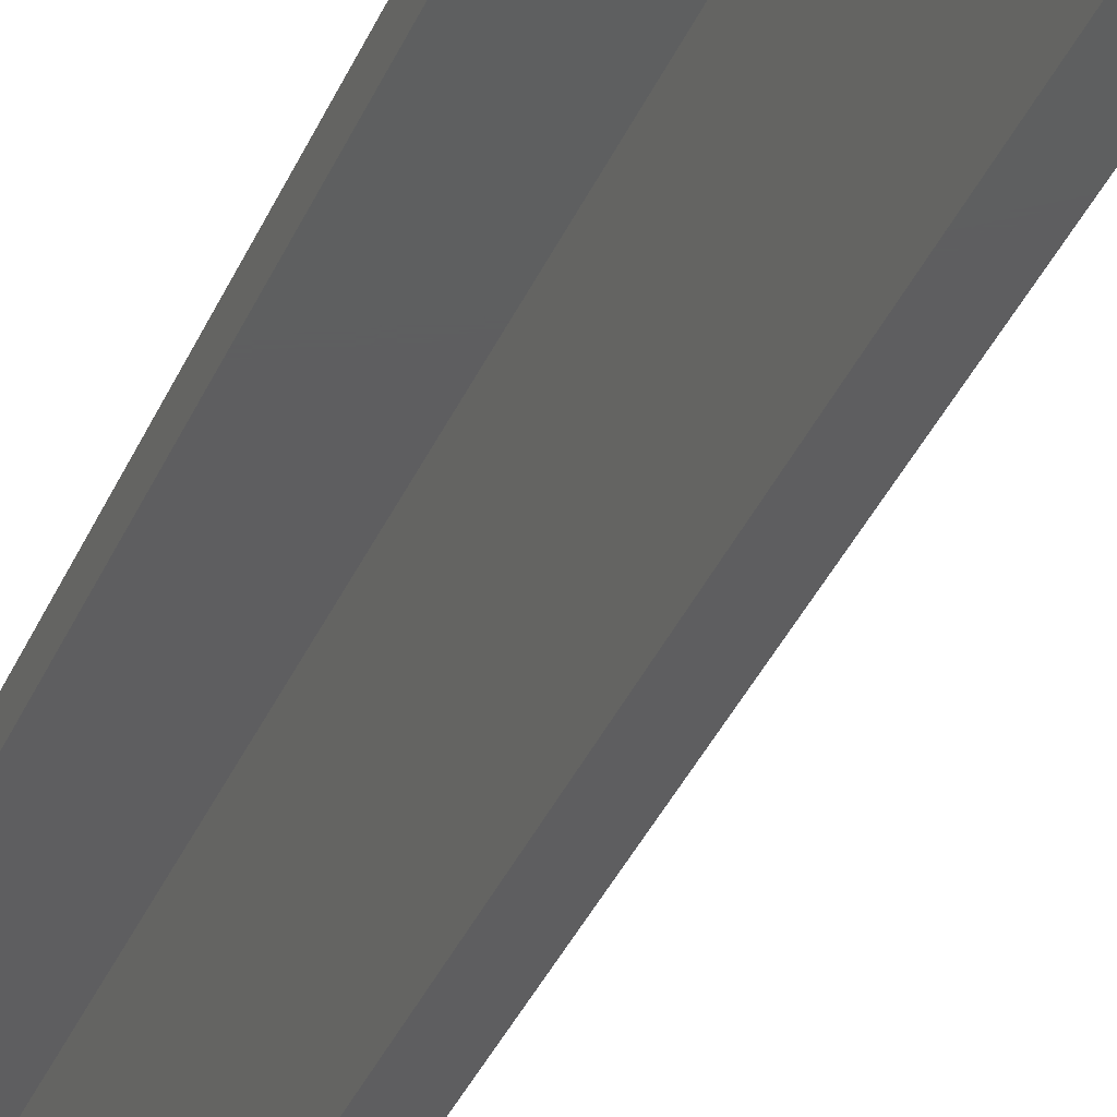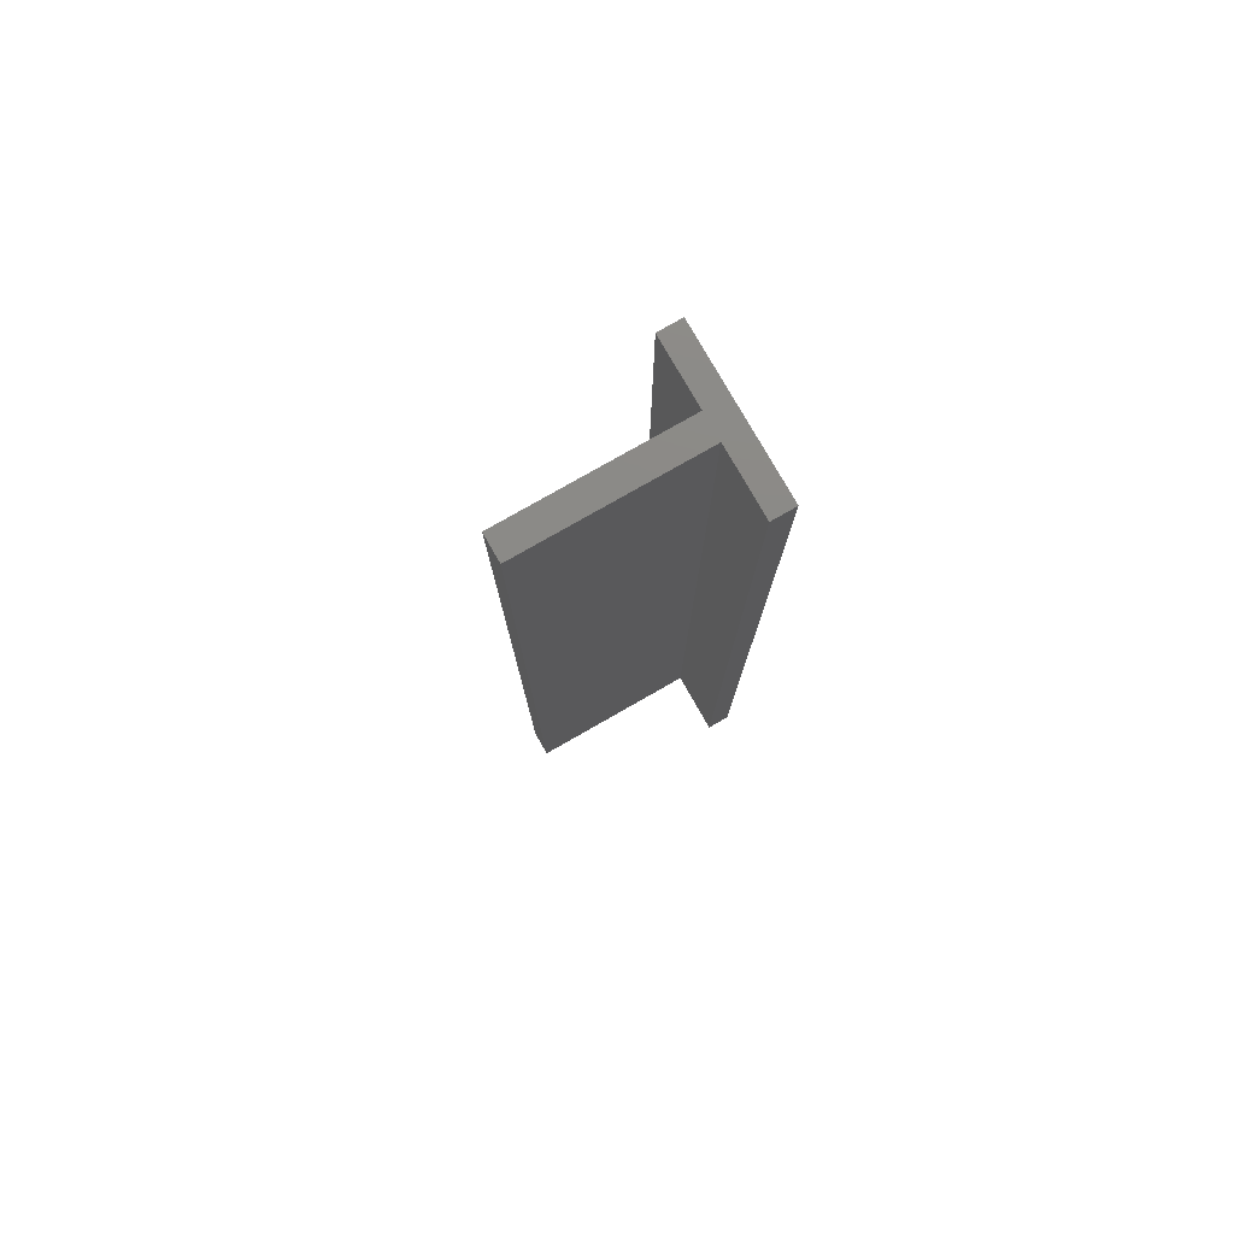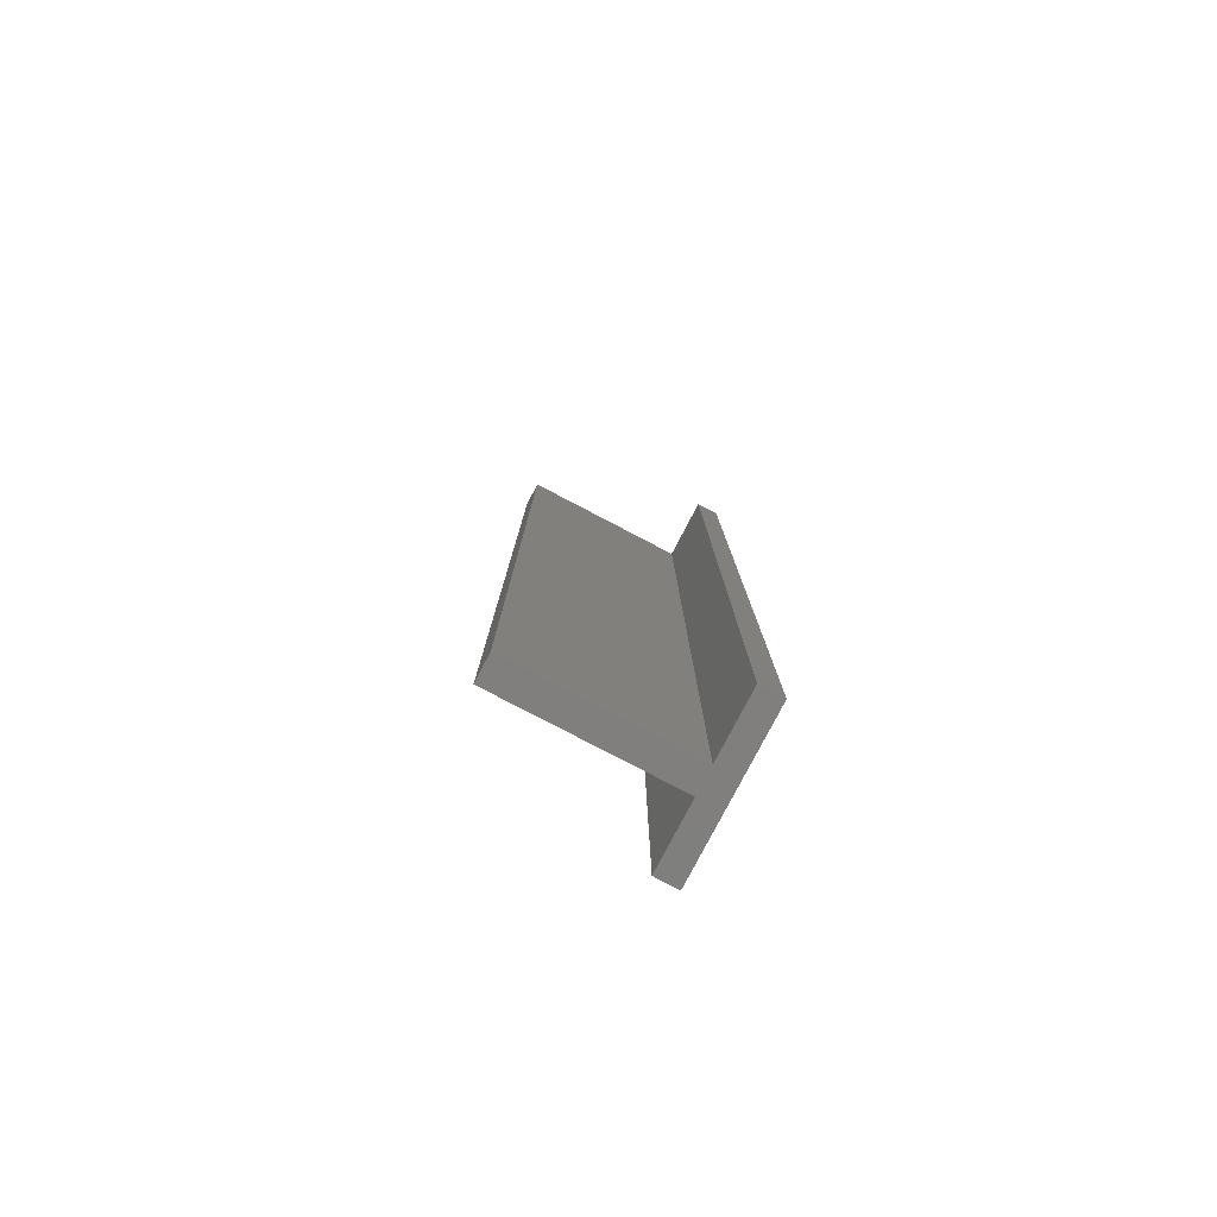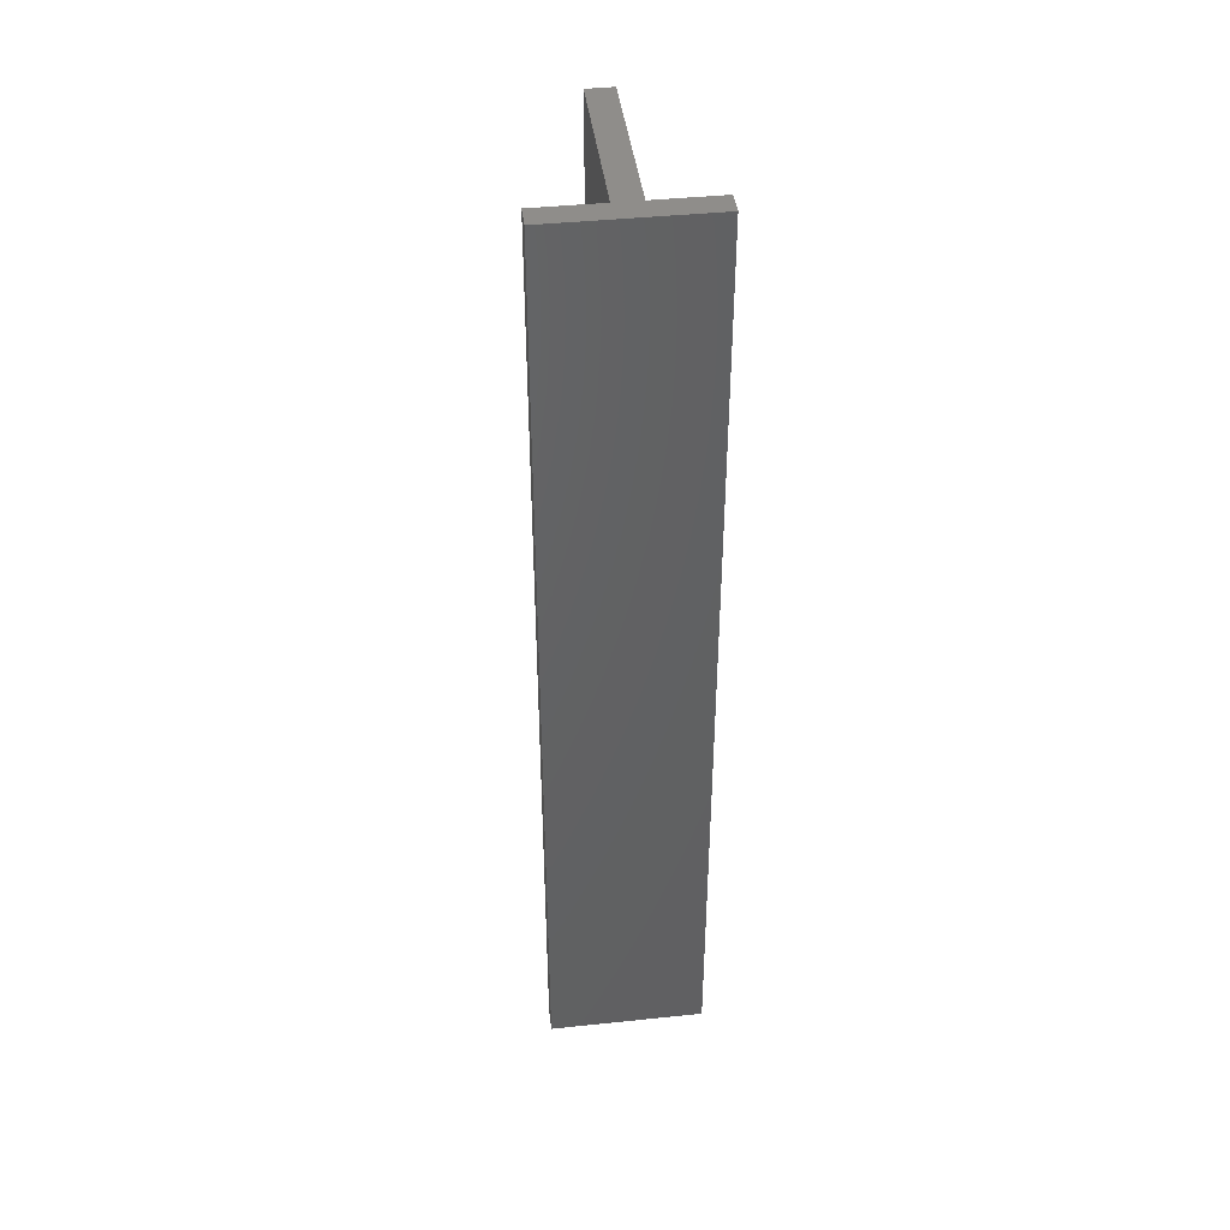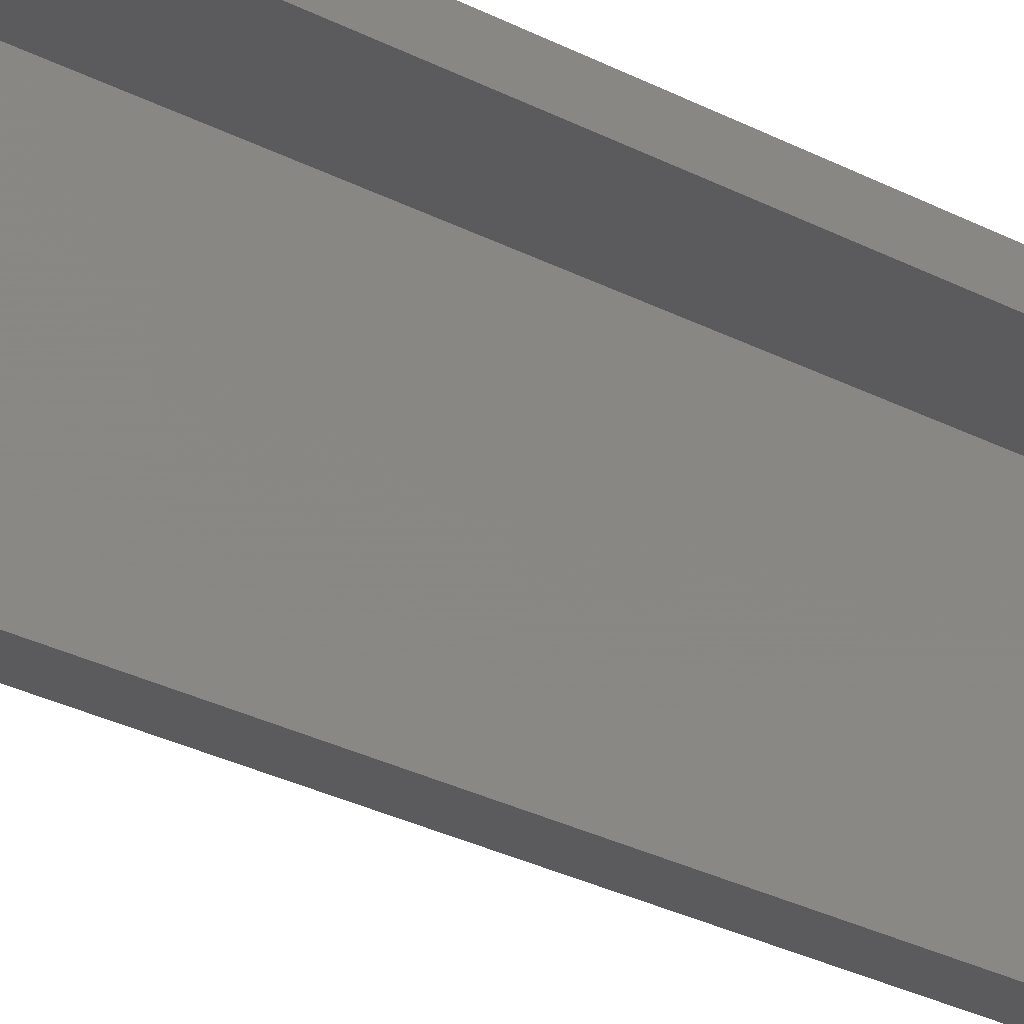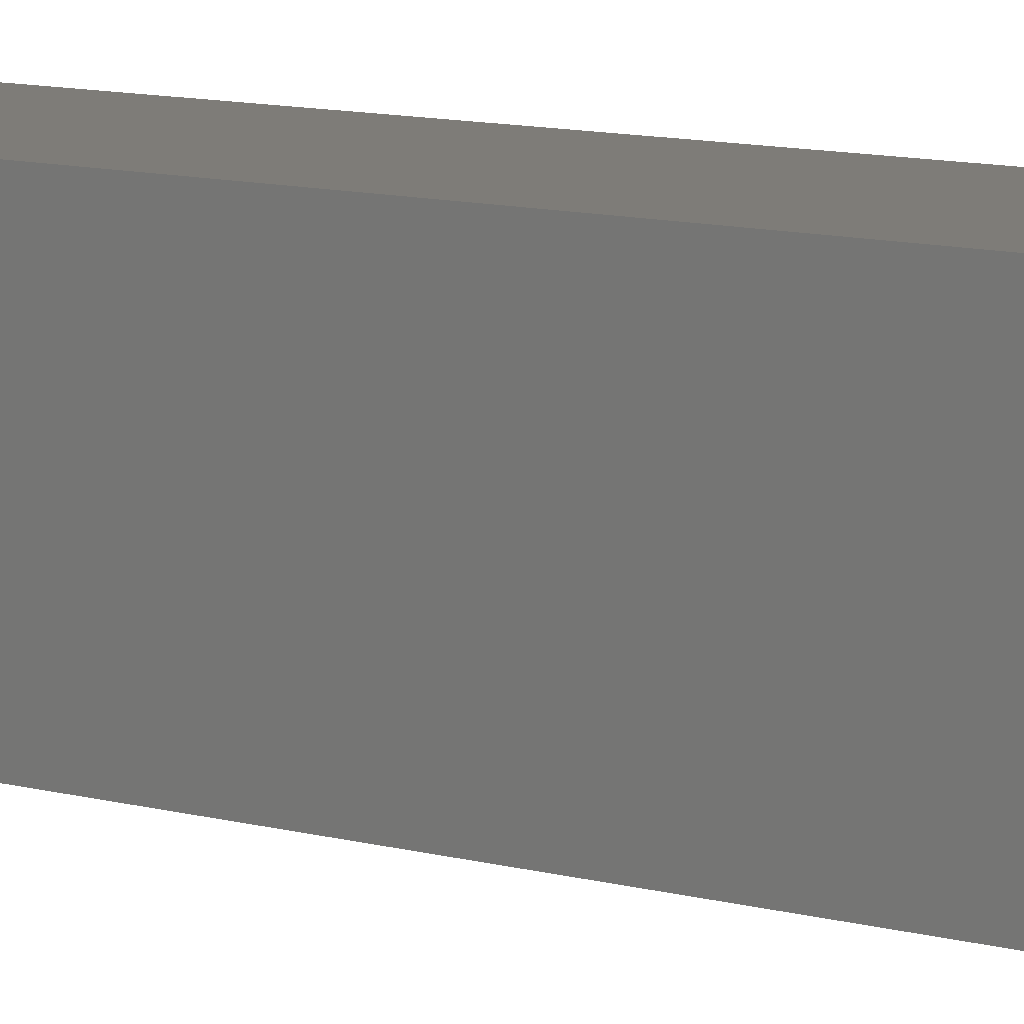
<metadata>
{"format":"stl","ext":"stl","renderer":"f3d","projection":"perspective","resolution":1024,"background":"white","views":[{"elev":-35.8,"azim":159.1,"up":"+Y"},{"elev":78.5,"azim":60.3,"up":"+Z"},{"elev":-79.6,"azim":62.4,"up":"+Z"},{"elev":42.1,"azim":172.9,"up":"+Z"},{"elev":-27.0,"azim":-129.7,"up":"+Y"},{"elev":9.6,"azim":126.9,"up":"+Y"}]}
</metadata>
<code>
# stl→obj: 16 verts, 28 faces
v 0.05845 0.02466 0.028
v 0.05845 0.0221 0.028
v 0.05845 0.02466 0.014
v 0.05845 0.0221 0.014
v 0.05941 0.02466 0.028
v 0.05941 0.02466 0.014
v 0.05941 0.025 0.028
v 0.05941 0.025 0.014
v 0.05711 0.025 0.028
v 0.05711 0.025 0.014
v 0.05711 0.02466 0.028
v 0.05711 0.02466 0.014
v 0.05806 0.02466 0.028
v 0.05806 0.02466 0.014
v 0.05806 0.0221 0.028
v 0.05806 0.0221 0.014
f 1 2 3
f 3 2 4
f 5 1 6
f 6 1 3
f 7 5 8
f 8 5 6
f 9 7 10
f 10 7 8
f 11 9 12
f 12 9 10
f 13 11 14
f 14 11 12
f 15 13 16
f 16 13 14
f 2 15 4
f 4 15 16
f 15 2 13
f 13 2 1
f 13 1 9
f 9 1 7
f 7 1 5
f 9 11 13
f 4 16 3
f 3 16 14
f 3 14 10
f 10 14 12
f 10 8 3
f 3 8 6

</code>
